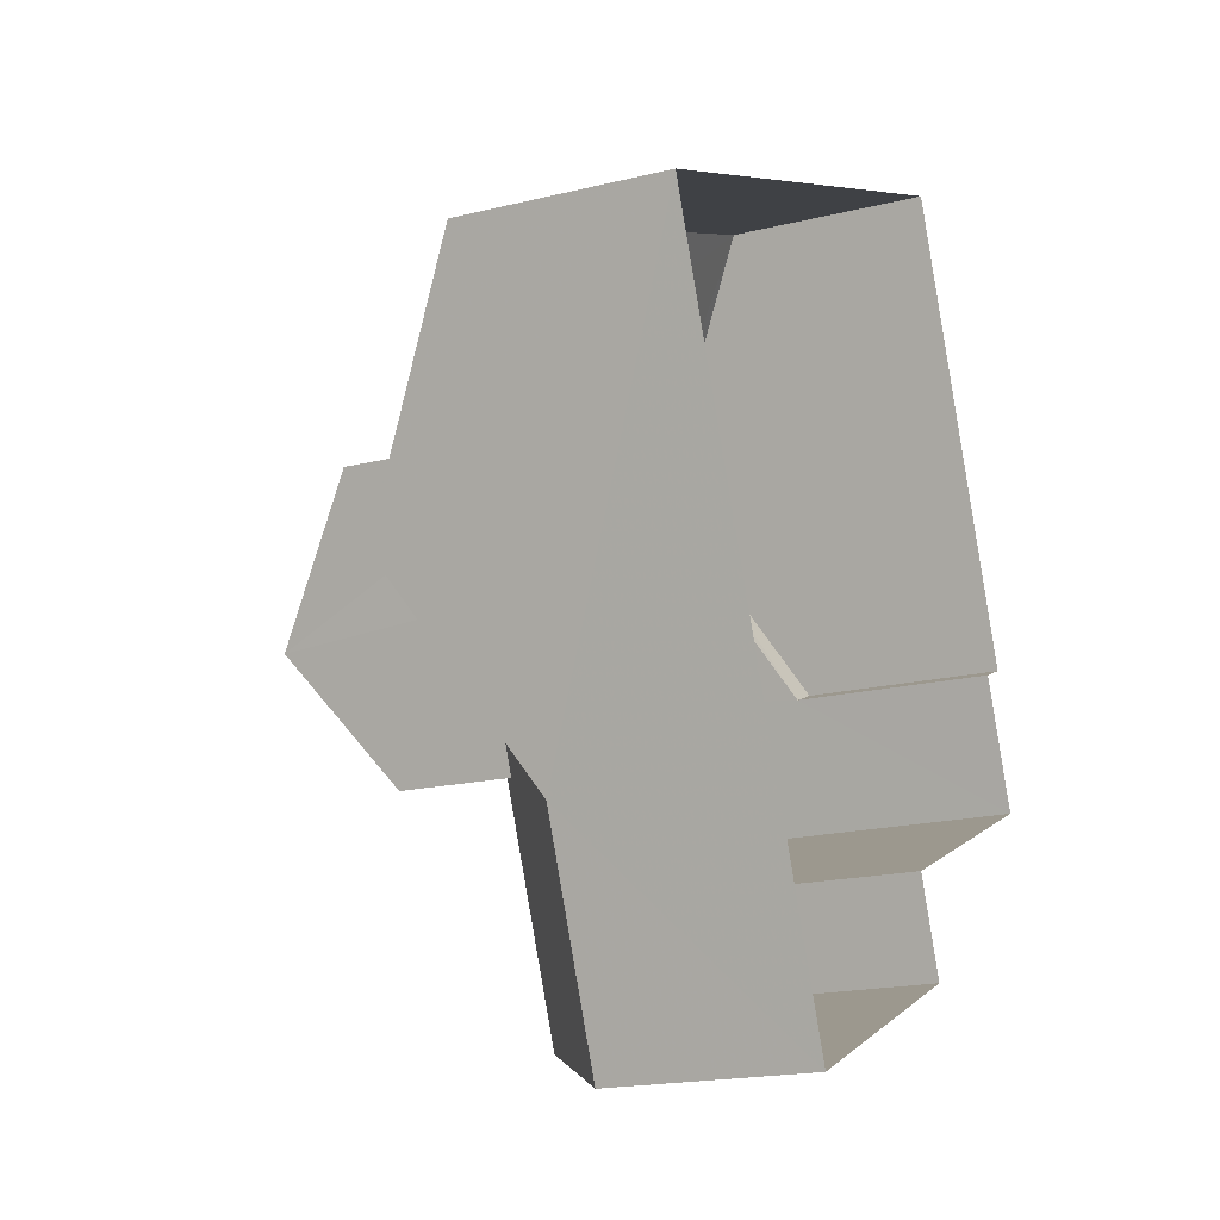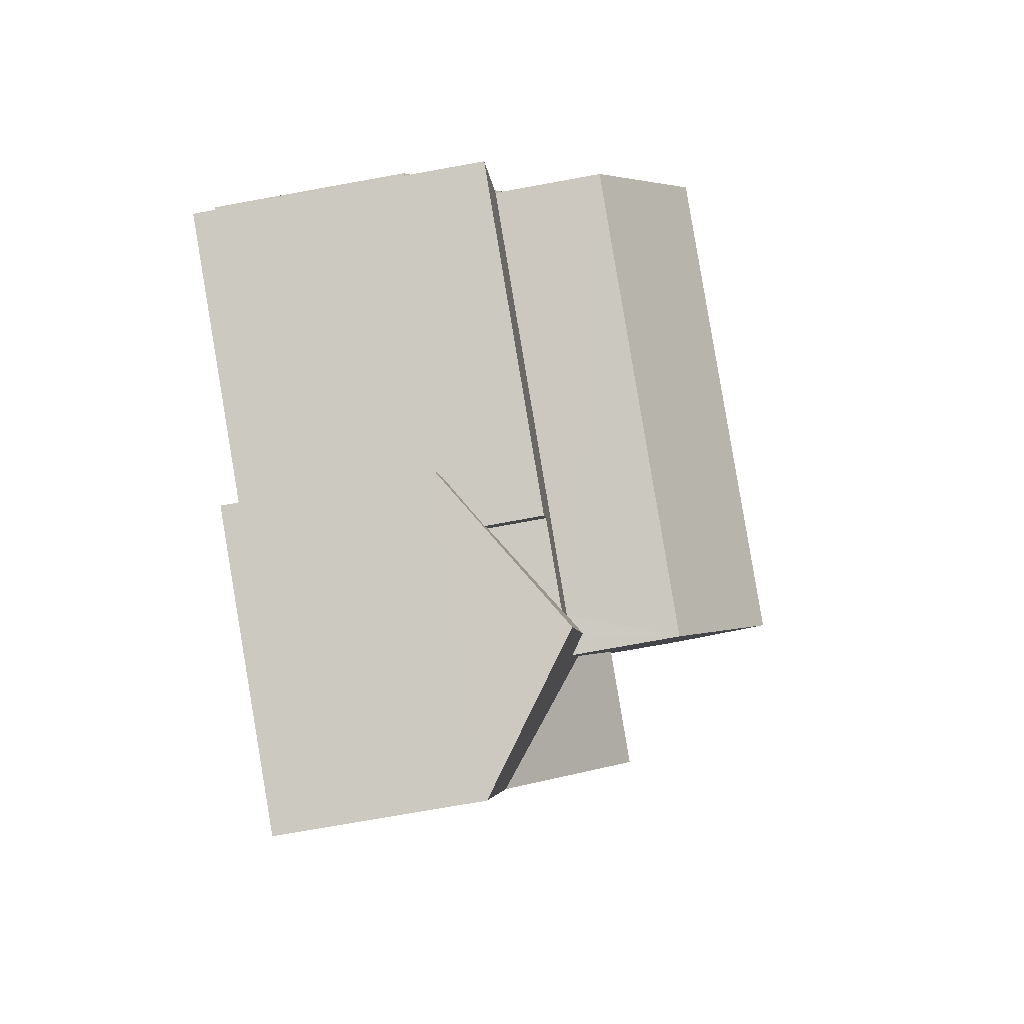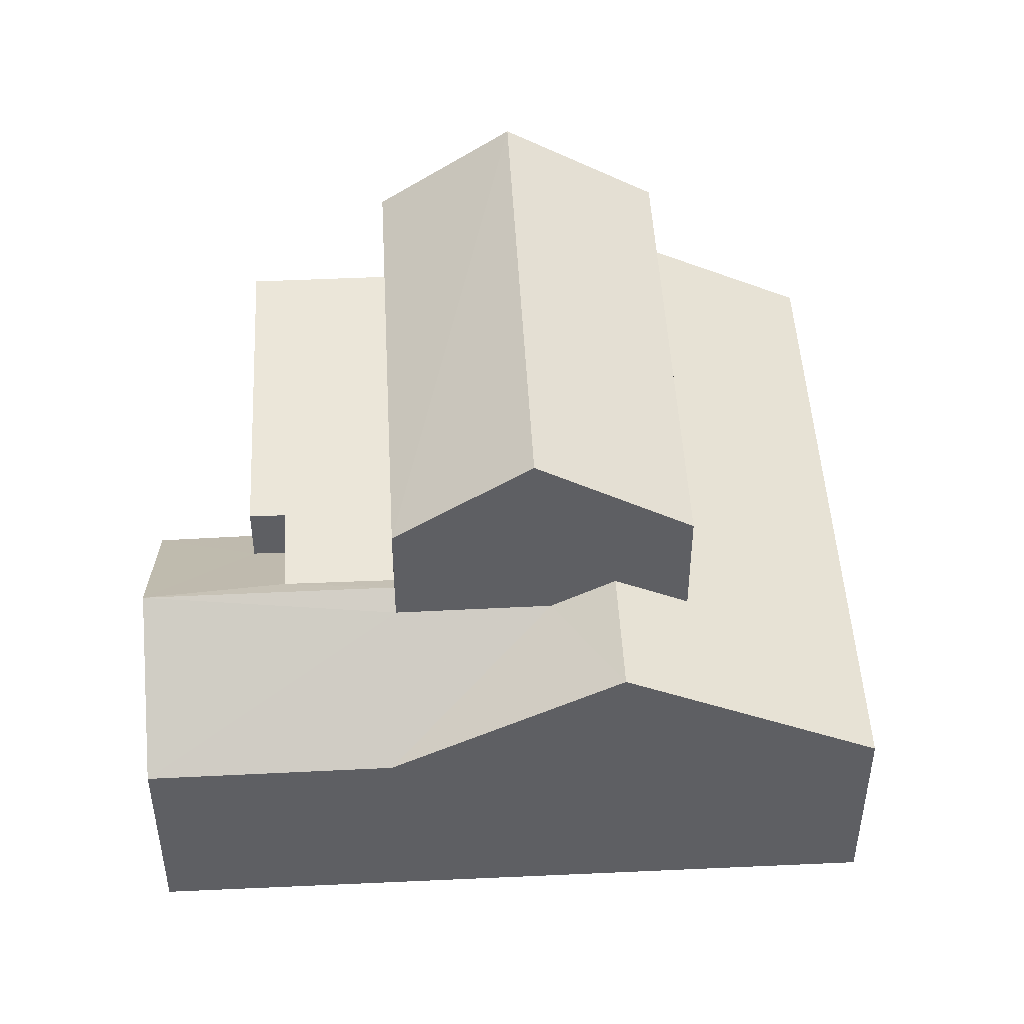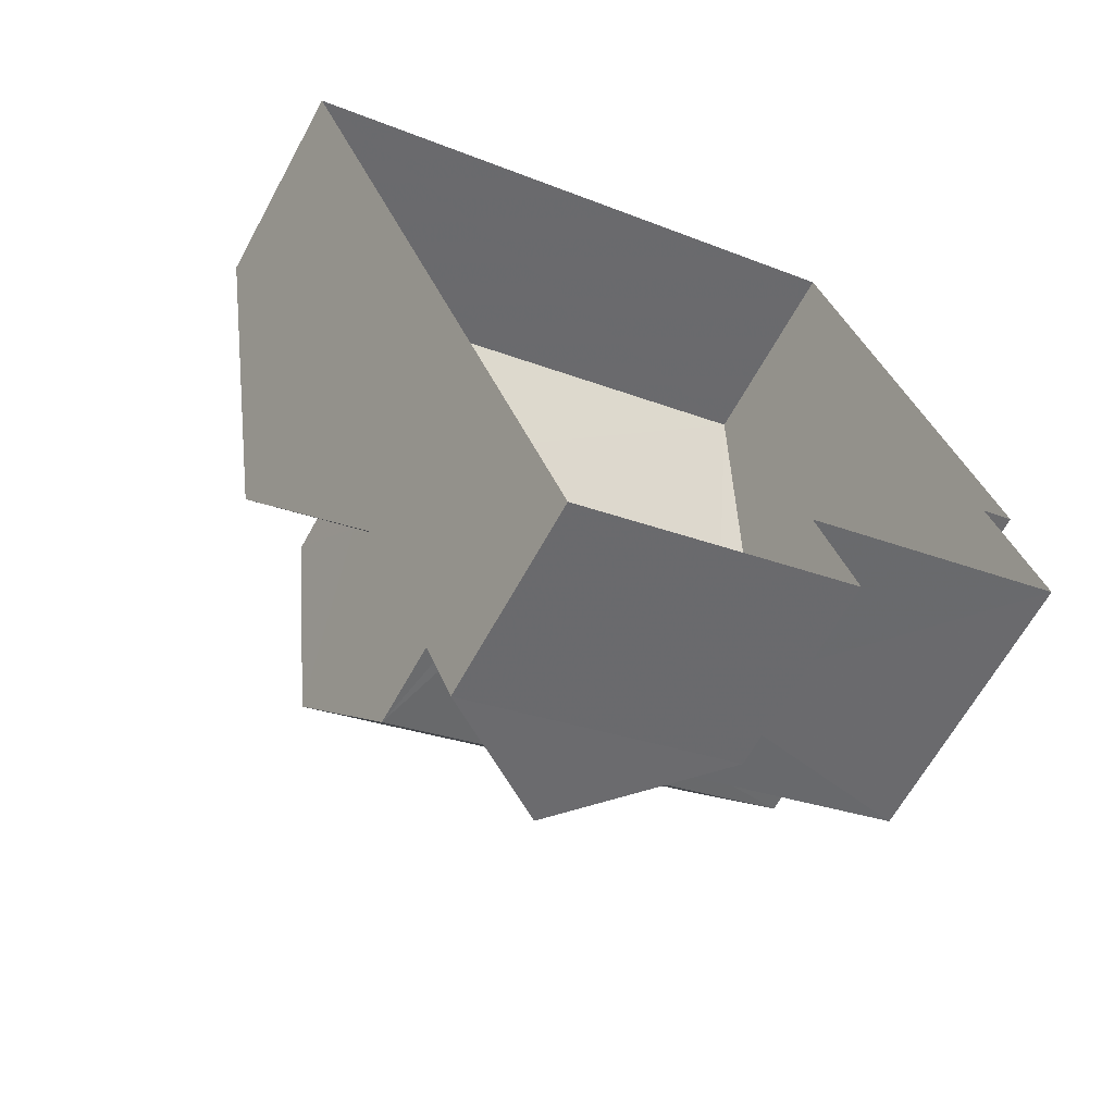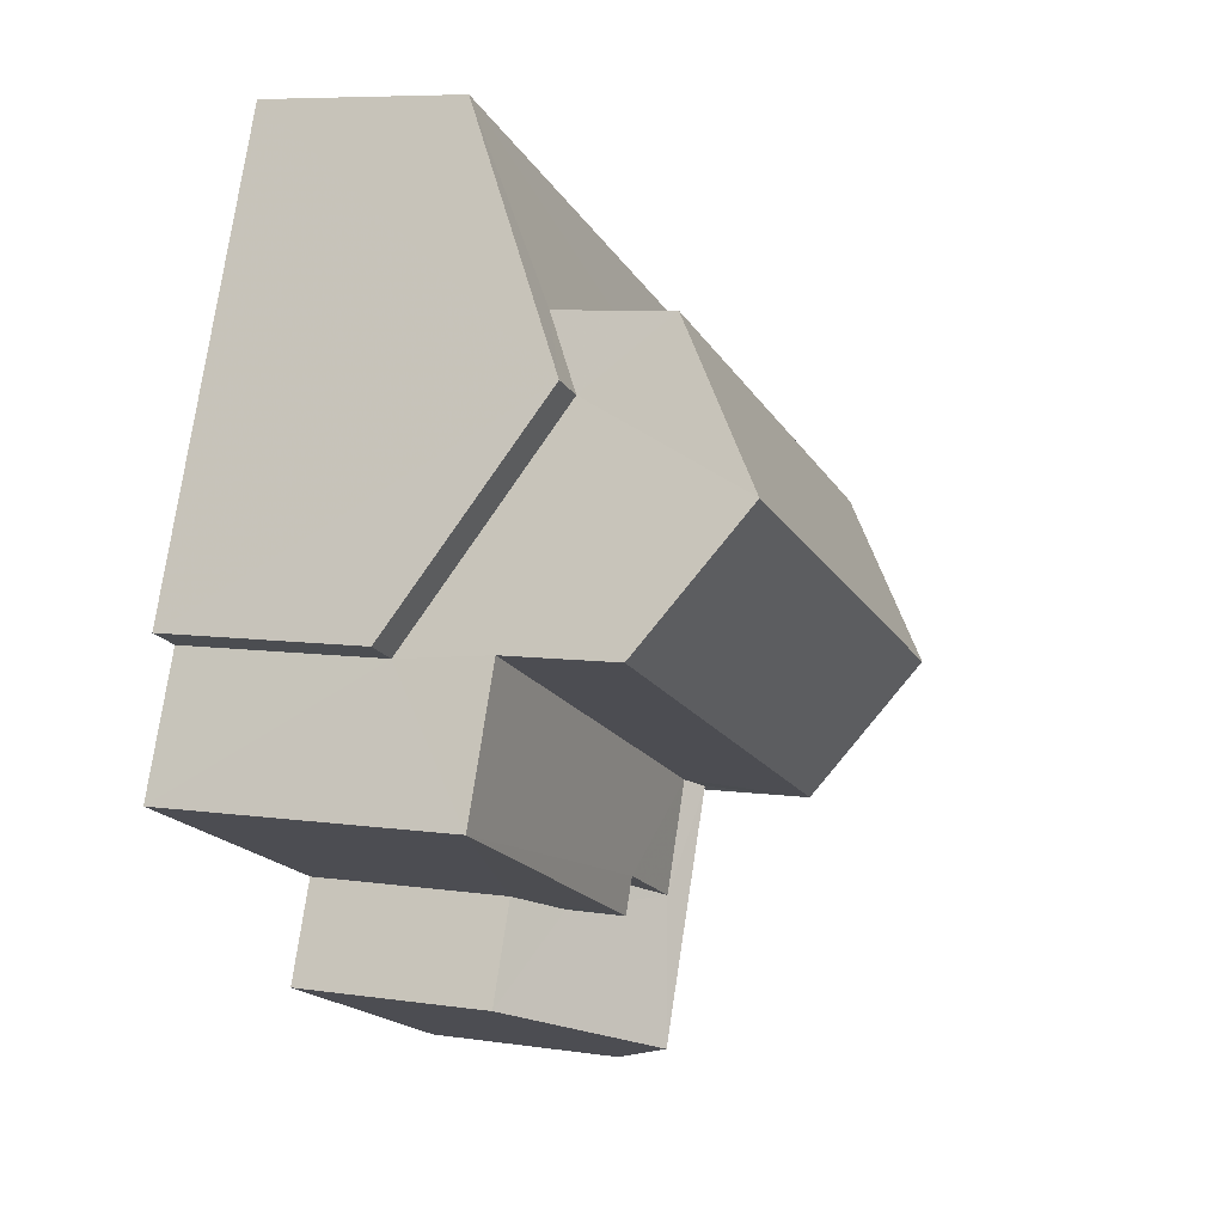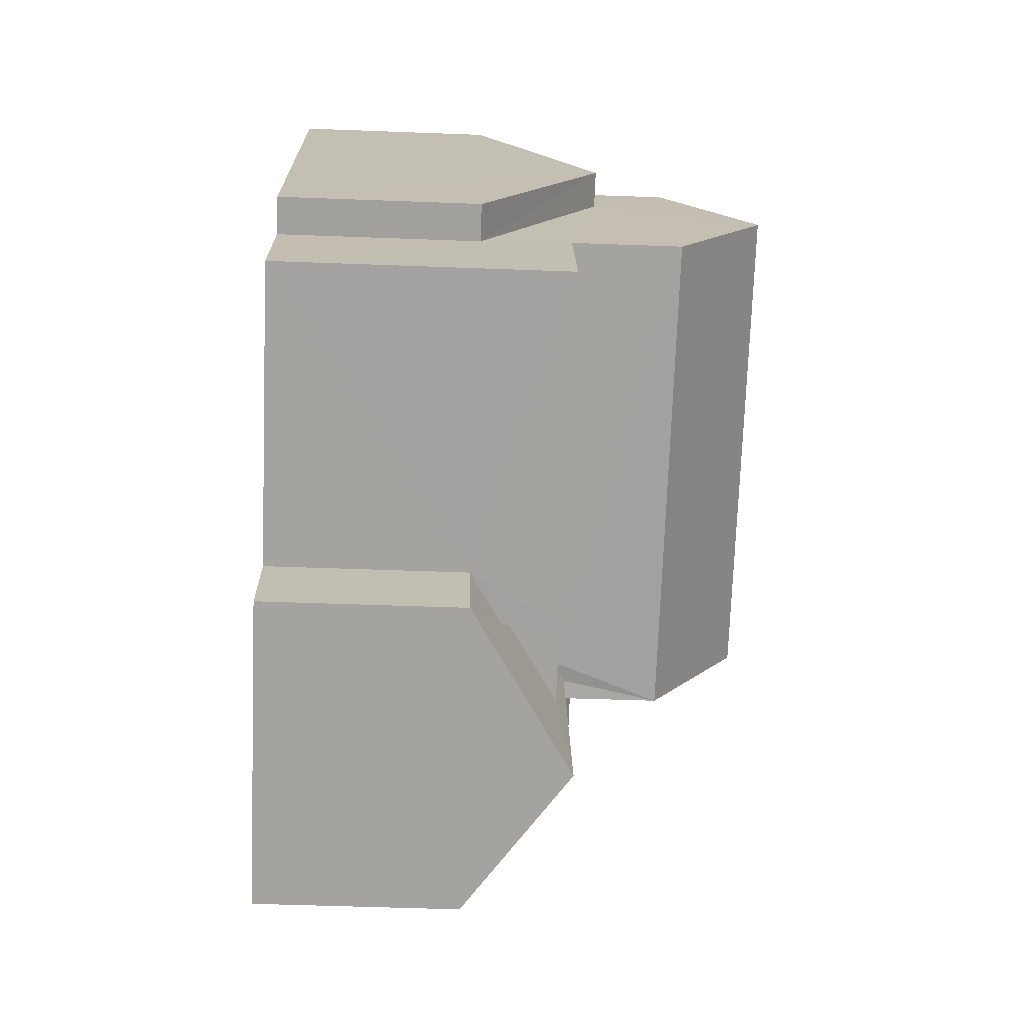
<metadata>
{"format":"obj","ext":"obj","renderer":"f3d","projection":"perspective","resolution":1024,"background":"white","views":[{"elev":-18.4,"azim":115.4,"up":"+Y"},{"elev":-71.9,"azim":-79.7,"up":"+Y"},{"elev":48.3,"azim":64.3,"up":"+Z"},{"elev":-63.5,"azim":151.5,"up":"+Y"},{"elev":7.3,"azim":-67.2,"up":"+Y"},{"elev":-50.0,"azim":-92.4,"up":"+Y"}]}
</metadata>
<code>
v -2.195e+05 -1.247e+05 13.96
v -2.195e+05 -1.247e+05 13.96
v -2.195e+05 -1.248e+05 13.96
v -2.195e+05 -1.248e+05 13.96
v -2.195e+05 -1.247e+05 13.96
v -2.195e+05 -1.247e+05 13.96
v -2.195e+05 -1.247e+05 13.96
v -2.195e+05 -1.247e+05 13.96
v -2.195e+05 -1.247e+05 17.19
v -2.195e+05 -1.247e+05 19.19
v -2.195e+05 -1.247e+05 17.19
v -2.195e+05 -1.247e+05 19.19
v -2.195e+05 -1.247e+05 21.9
v -2.195e+05 -1.247e+05 20.43
v -2.195e+05 -1.247e+05 21.9
v -2.195e+05 -1.247e+05 20.43
v -2.195e+05 -1.247e+05 17.19
v -2.195e+05 -1.248e+05 17.19
v -2.195e+05 -1.247e+05 17.72
v -2.195e+05 -1.248e+05 18.87
v -2.195e+05 -1.247e+05 18.66
v -2.195e+05 -1.247e+05 18.87
v -2.195e+05 -1.247e+05 18.66
v -2.195e+05 -1.247e+05 17.72
v -2.195e+05 -1.247e+05 18.66
v -2.195e+05 -1.247e+05 18.66
v -2.195e+05 -1.247e+05 18.66
v -2.195e+05 -1.247e+05 18.66
v -2.195e+05 -1.247e+05 18.64
v -2.195e+05 -1.247e+05 18.64
v -2.195e+05 -1.247e+05 17.19
v -2.195e+05 -1.248e+05 17.19
v -2.195e+05 -1.247e+05 20.43
v -2.195e+05 -1.247e+05 20.43
v -2.195e+05 -1.247e+05 17.19
v -2.195e+05 -1.247e+05 17.19
v -2.195e+05 -1.247e+05 18.61
v -2.195e+05 -1.247e+05 18.61
v -2.195e+05 -1.247e+05 19.19
v -2.195e+05 -1.247e+05 19.19
f 1 2 3
f 3 4 1
f 5 6 2
f 7 6 5
f 8 5 1
f 1 5 2
f 9 10 11
f 9 12 10
f 13 14 15
f 13 16 14
f 17 18 19
f 18 20 19
f 21 22 23
f 21 20 22
f 24 19 21
f 19 20 21
f 21 23 25
f 26 25 27
f 27 25 28
f 25 23 28
f 29 30 31
f 31 30 32
f 32 30 20
f 30 22 20
f 15 33 13
f 15 34 33
f 35 36 37
f 38 36 10
f 39 35 37
f 39 37 40
f 38 10 12
f 37 36 38
f 29 39 40
f 29 31 39
f 5 8 9
f 8 27 9
f 33 38 12
f 9 28 12
f 33 12 13
f 13 12 16
f 12 28 16
f 9 27 28
f 36 6 10
f 6 7 10
f 7 11 10
f 19 25 26
f 19 24 25
f 9 11 7
f 5 9 7
f 1 4 18
f 17 1 18
f 24 21 25
f 23 16 28
f 23 14 16
f 14 22 30
f 23 22 14
f 38 33 34
f 37 38 34
f 35 39 2
f 2 31 3
f 31 32 3
f 2 39 31
f 36 2 6
f 36 35 2
f 4 3 18
f 18 32 20
f 18 3 32
f 14 30 29
f 14 29 15
f 15 40 34
f 40 37 34
f 29 40 15
f 8 17 27
f 27 17 26
f 8 1 17
f 26 17 19

</code>
